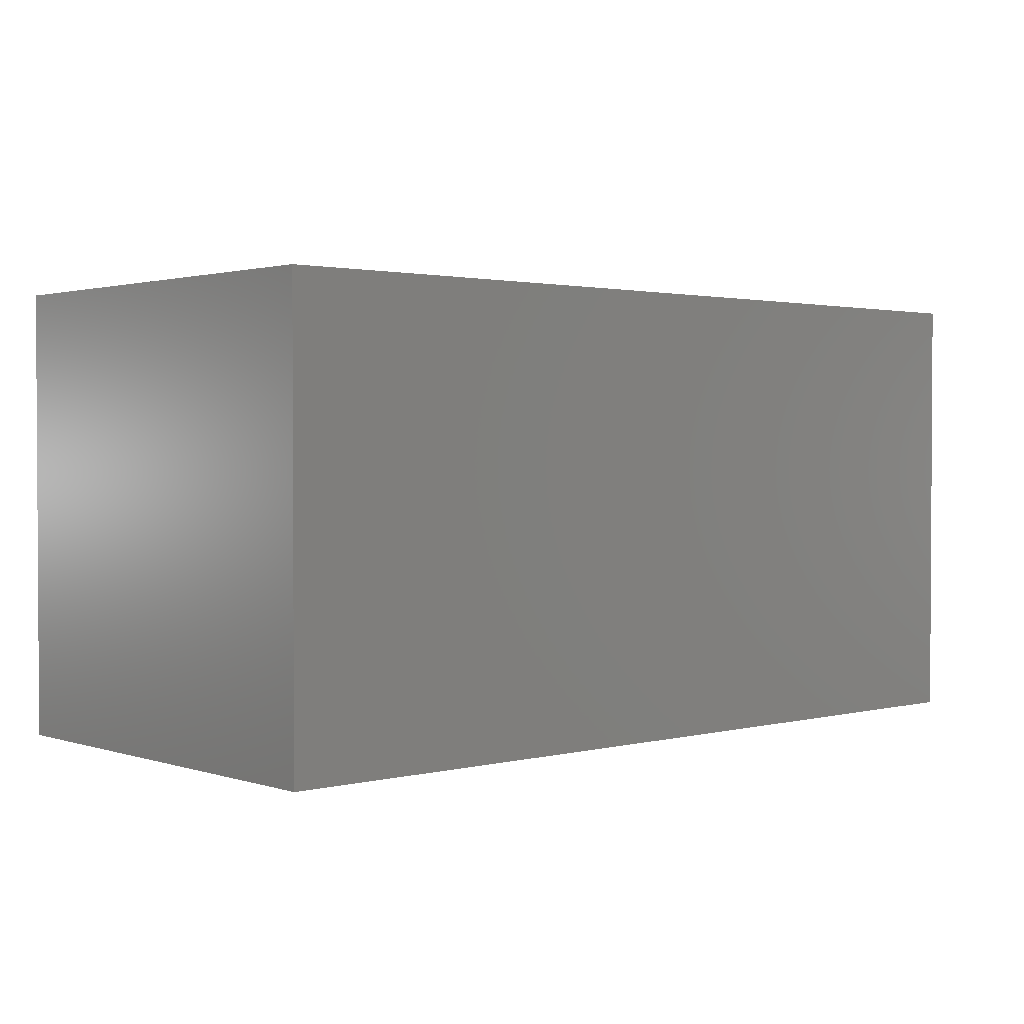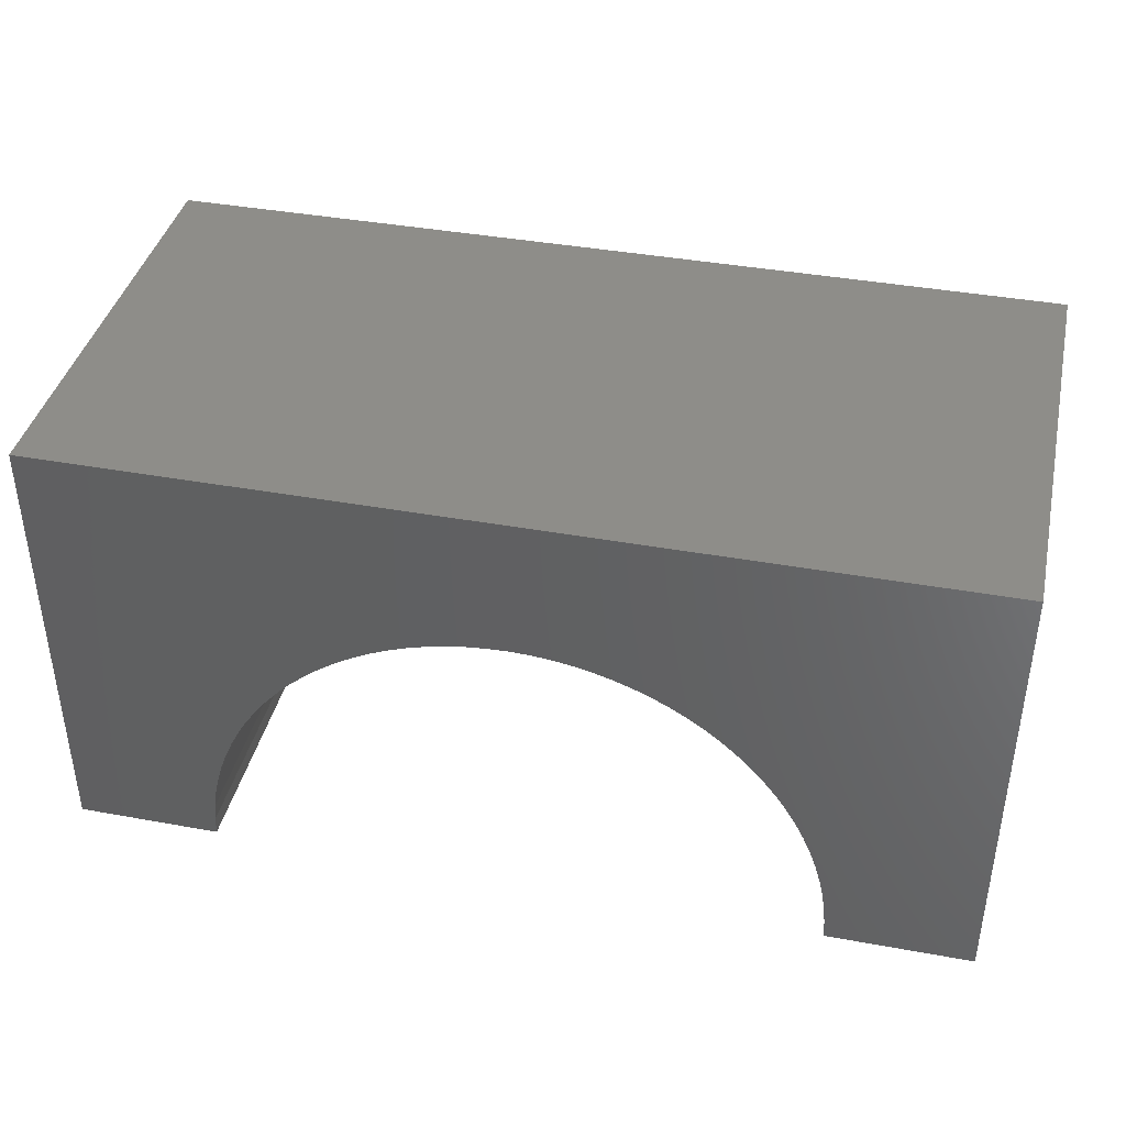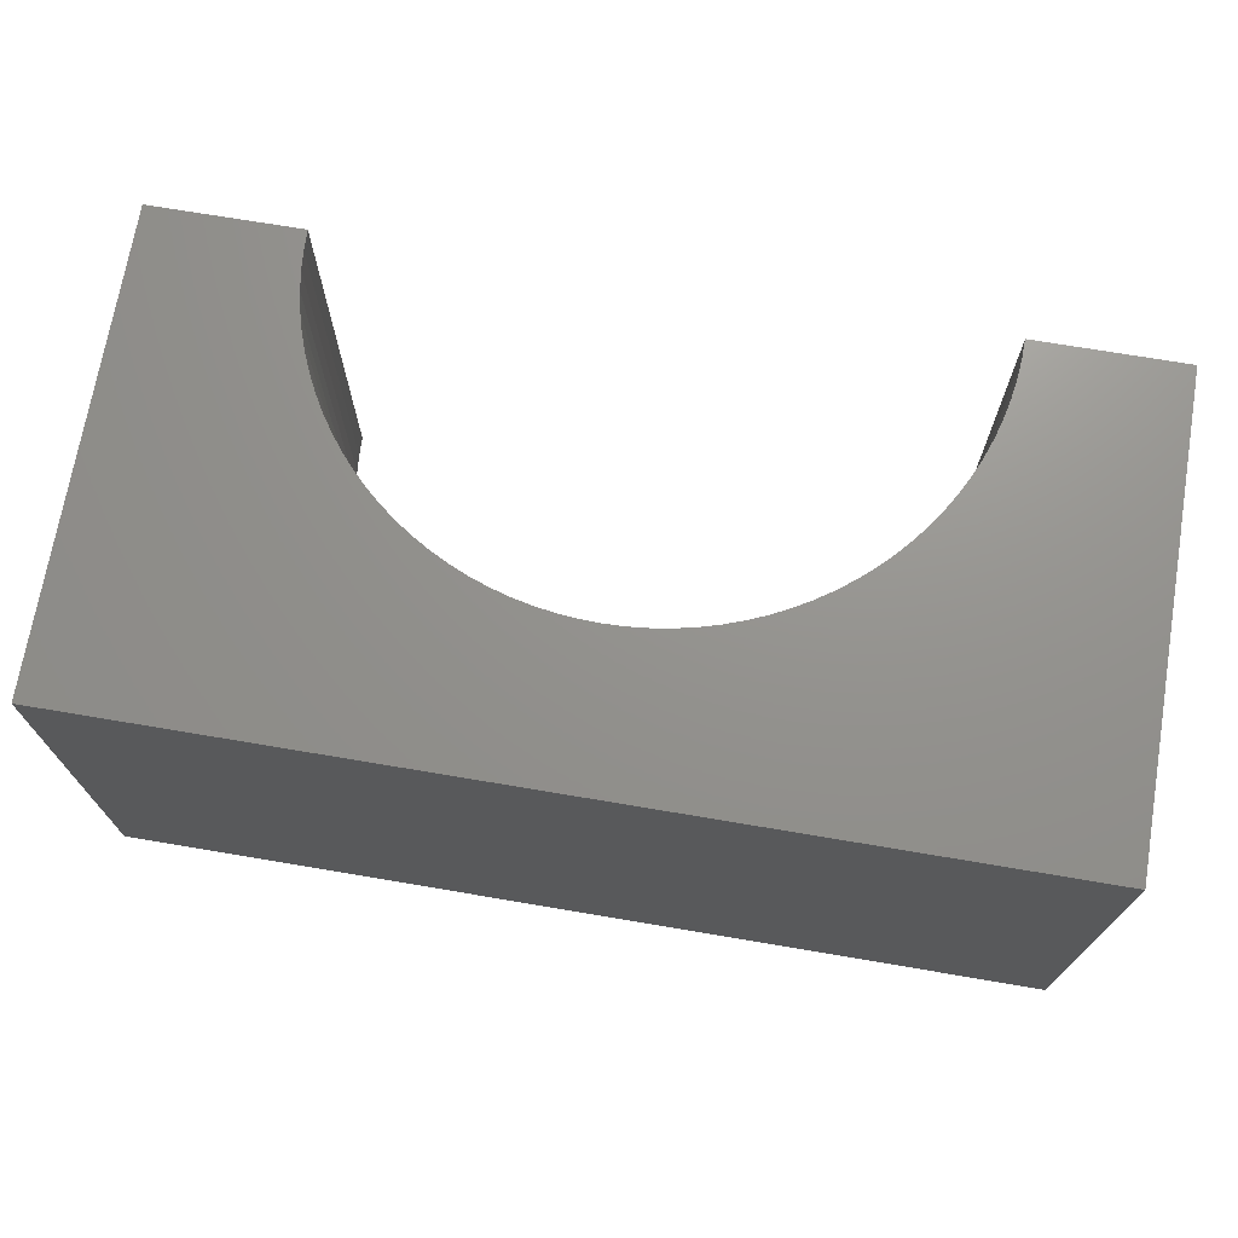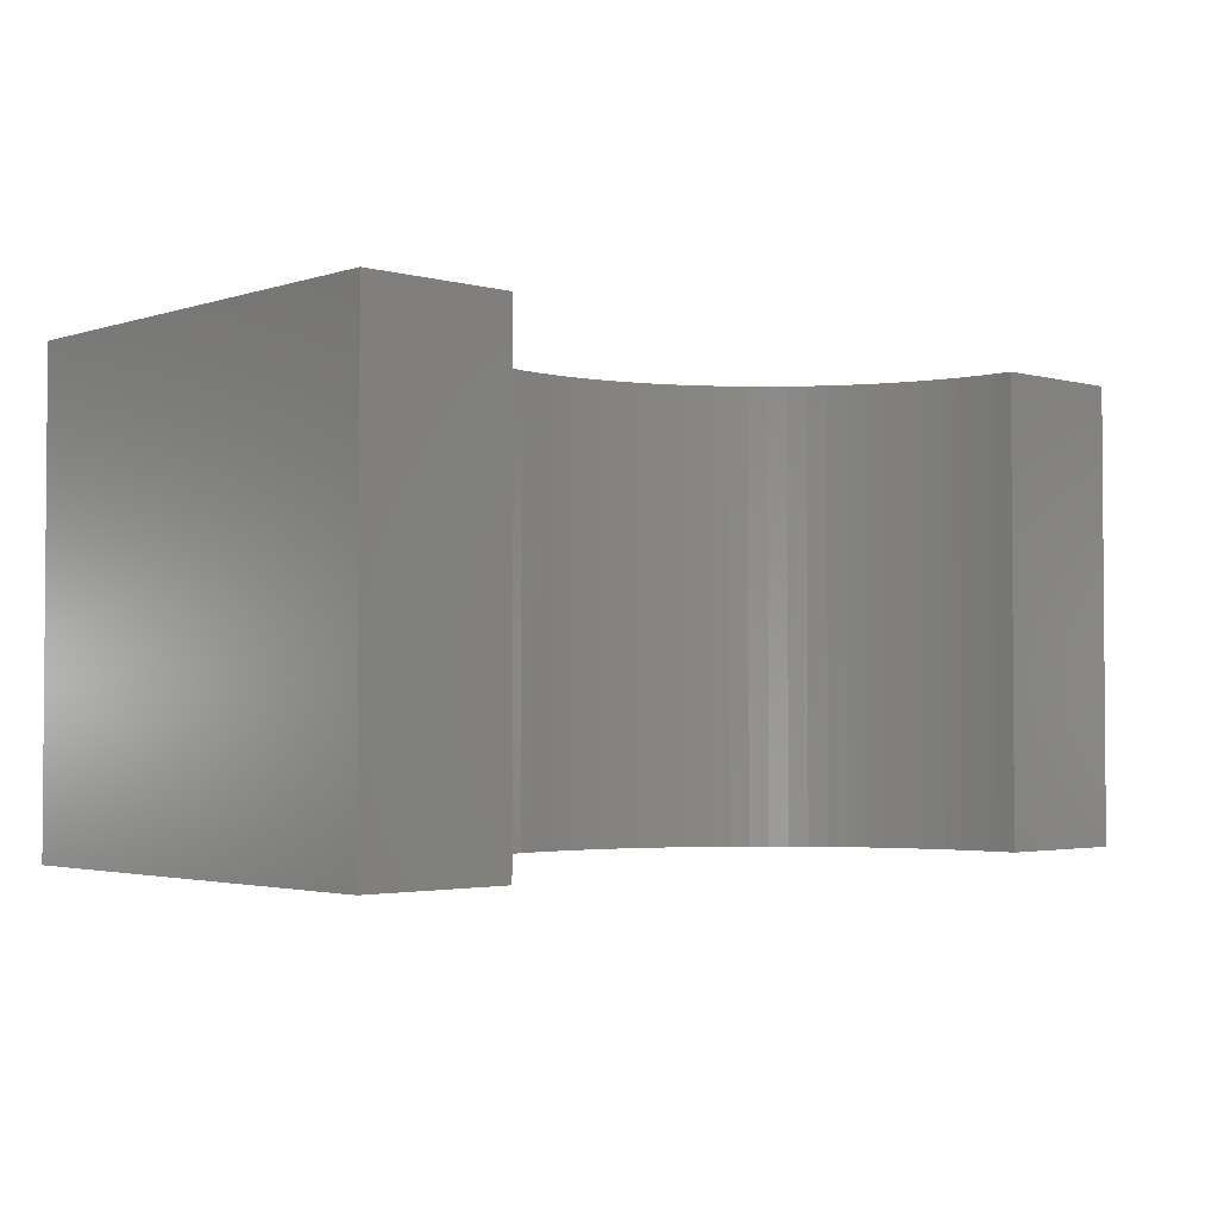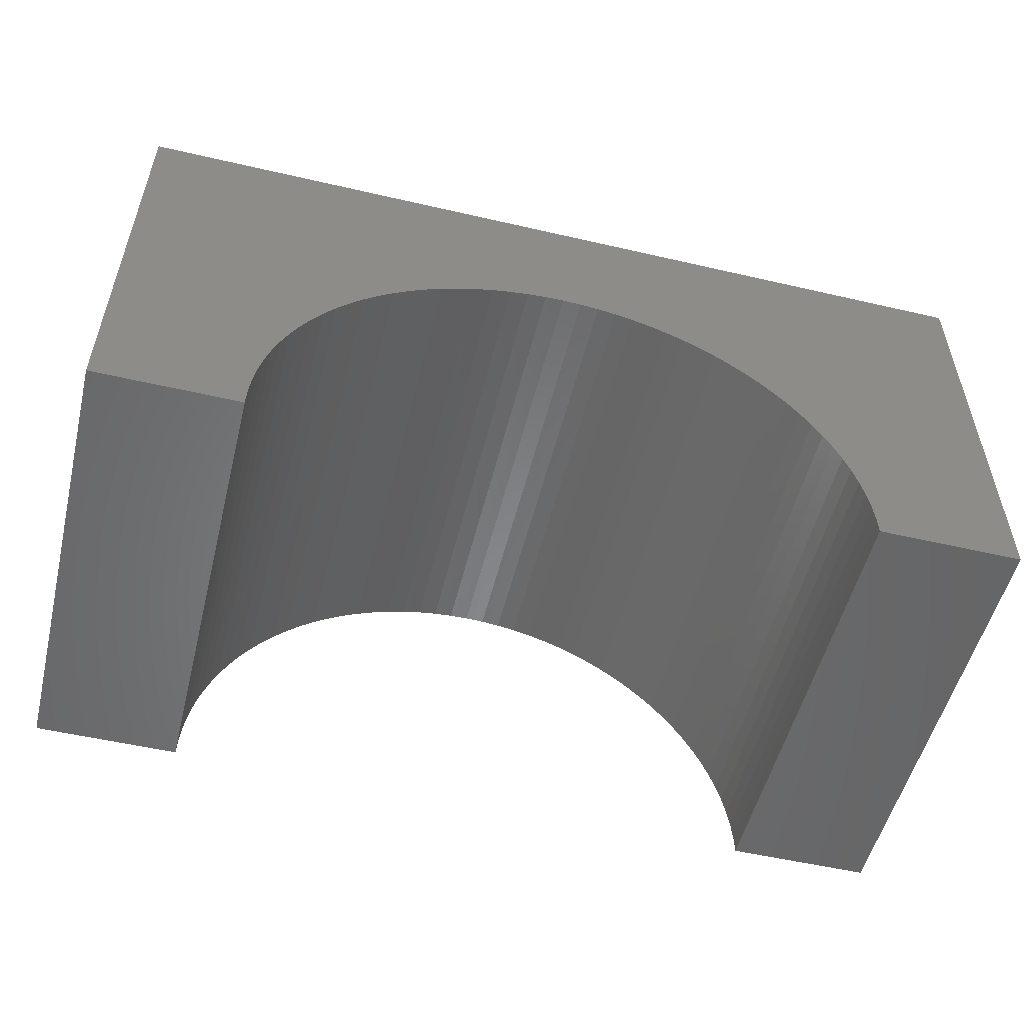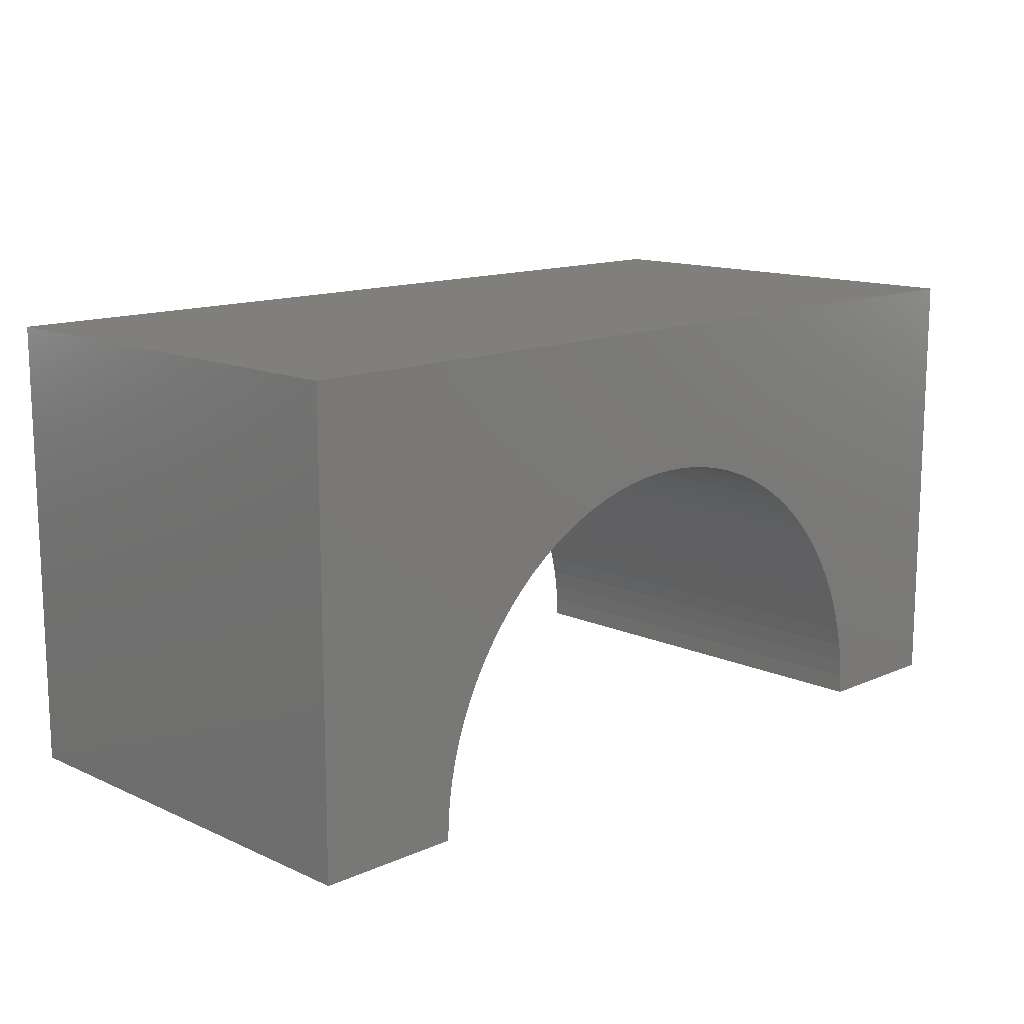
<metadata>
{"format":"stl","ext":"stl","renderer":"f3d","projection":"perspective","resolution":1024,"background":"white","views":[{"elev":1.8,"azim":-41.7,"up":"+Y"},{"elev":39.9,"azim":-167.3,"up":"+Z"},{"elev":71.3,"azim":9.6,"up":"+Y"},{"elev":-2.6,"azim":137.4,"up":"+Y"},{"elev":-53.3,"azim":-13.9,"up":"+Z"},{"elev":13.4,"azim":135.3,"up":"+Z"}]}
</metadata>
<code>
# stl→obj: 110 verts, 216 faces
v 5 -2.5 2.5
v 5 2.5 -2.5
v 5 2.5 2.5
v 5 -2.5 -2.5
v -5 2.5 2.5
v -5 -2.5 2.5
v 3.4 -2.5 -2.5
v 3.4 2.5 -2.5
v -5 -2.5 -2.5
v -3.4 2.5 -2.5
v -3.4 -2.5 -2.5
v -5 2.5 -2.5
v 0 2.5 0.9
v 0.2135 2.5 0.8933
v 0.4261 2.5 0.8732
v 0.6371 2.5 0.8398
v 0.8455 2.5 0.7932
v 1.051 2.5 0.7336
v 1.252 2.5 0.6612
v 1.448 2.5 0.5764
v 1.638 2.5 0.4794
v 1.822 2.5 0.3707
v 1.998 2.5 0.2507
v 2.167 2.5 0.1197
v 2.327 2.5 -0.02151
v 2.478 2.5 -0.1725
v 2.62 2.5 -0.3328
v 2.751 2.5 -0.5015
v 2.871 2.5 -0.6782
v 2.979 2.5 -0.862
v 3.076 2.5 -1.052
v 3.161 2.5 -1.248
v 3.234 2.5 -1.449
v 3.293 2.5 -1.654
v 3.34 2.5 -1.863
v 3.373 2.5 -2.074
v 3.393 2.5 -2.287
v -0.2135 2.5 0.8933
v -0.4261 2.5 0.8732
v -0.6371 2.5 0.8398
v -0.8455 2.5 0.7932
v -1.051 2.5 0.7336
v -1.252 2.5 0.6612
v -1.448 2.5 0.5764
v -1.638 2.5 0.4794
v -1.822 2.5 0.3707
v -1.998 2.5 0.2507
v -2.167 2.5 0.1197
v -2.327 2.5 -0.02151
v -2.478 2.5 -0.1725
v -2.62 2.5 -0.3328
v -2.751 2.5 -0.5015
v -2.871 2.5 -0.6782
v -2.979 2.5 -0.862
v -3.076 2.5 -1.052
v -3.161 2.5 -1.248
v -3.234 2.5 -1.449
v -3.293 2.5 -1.654
v -3.34 2.5 -1.863
v -3.373 2.5 -2.074
v -3.393 2.5 -2.287
v 0 -2.5 0.9
v -0.2135 -2.5 0.8933
v -0.4261 -2.5 0.8732
v -0.6371 -2.5 0.8398
v -0.8455 -2.5 0.7932
v -1.051 -2.5 0.7336
v -1.252 -2.5 0.6612
v -1.448 -2.5 0.5764
v -1.638 -2.5 0.4794
v -1.822 -2.5 0.3707
v -1.998 -2.5 0.2507
v -2.167 -2.5 0.1197
v -2.327 -2.5 -0.02151
v -2.478 -2.5 -0.1725
v -2.62 -2.5 -0.3328
v -2.751 -2.5 -0.5015
v -2.871 -2.5 -0.6782
v -2.979 -2.5 -0.862
v -3.076 -2.5 -1.052
v -3.161 -2.5 -1.248
v -3.234 -2.5 -1.449
v -3.293 -2.5 -1.654
v -3.34 -2.5 -1.863
v -3.373 -2.5 -2.074
v -3.393 -2.5 -2.287
v 0.2135 -2.5 0.8933
v 0.4261 -2.5 0.8732
v 0.6371 -2.5 0.8398
v 0.8455 -2.5 0.7932
v 1.051 -2.5 0.7336
v 1.252 -2.5 0.6612
v 1.448 -2.5 0.5764
v 1.638 -2.5 0.4794
v 1.822 -2.5 0.3707
v 1.998 -2.5 0.2507
v 2.167 -2.5 0.1197
v 2.327 -2.5 -0.02151
v 2.478 -2.5 -0.1725
v 2.62 -2.5 -0.3328
v 2.751 -2.5 -0.5015
v 2.871 -2.5 -0.6782
v 2.979 -2.5 -0.862
v 3.076 -2.5 -1.052
v 3.161 -2.5 -1.248
v 3.234 -2.5 -1.449
v 3.293 -2.5 -1.654
v 3.34 -2.5 -1.863
v 3.373 -2.5 -2.074
v 3.393 -2.5 -2.287
f 1 2 3
f 2 1 4
f 5 1 3
f 1 5 6
f 7 2 4
f 2 7 8
f 9 10 11
f 10 9 12
f 9 5 12
f 5 9 6
f 3 13 5
f 3 14 13
f 3 15 14
f 3 16 15
f 3 17 16
f 3 18 17
f 3 19 18
f 3 20 19
f 3 21 20
f 3 22 21
f 3 23 22
f 3 24 23
f 3 25 24
f 3 26 25
f 3 27 26
f 3 28 27
f 3 29 28
f 3 30 29
f 3 31 30
f 2 31 3
f 31 2 32
f 32 2 33
f 33 2 34
f 34 2 35
f 35 2 36
f 36 2 37
f 37 2 8
f 38 5 13
f 39 5 38
f 40 5 39
f 41 5 40
f 42 5 41
f 43 5 42
f 44 5 43
f 45 5 44
f 46 5 45
f 47 5 46
f 48 5 47
f 49 5 48
f 50 5 49
f 51 5 50
f 52 5 51
f 53 5 52
f 54 5 53
f 55 5 54
f 12 55 56
f 12 56 57
f 12 57 58
f 12 58 59
f 12 59 60
f 12 60 61
f 12 61 10
f 55 12 5
f 6 62 1
f 6 63 62
f 6 64 63
f 6 65 64
f 6 66 65
f 6 67 66
f 6 68 67
f 6 69 68
f 6 70 69
f 6 71 70
f 6 72 71
f 6 73 72
f 6 74 73
f 6 75 74
f 6 76 75
f 6 77 76
f 6 78 77
f 6 79 78
f 6 80 79
f 9 80 6
f 80 9 81
f 81 9 82
f 82 9 83
f 83 9 84
f 84 9 85
f 85 9 86
f 86 9 11
f 87 1 62
f 88 1 87
f 89 1 88
f 90 1 89
f 91 1 90
f 92 1 91
f 93 1 92
f 94 1 93
f 95 1 94
f 96 1 95
f 97 1 96
f 98 1 97
f 99 1 98
f 100 1 99
f 101 1 100
f 102 1 101
f 103 1 102
f 104 1 103
f 4 104 105
f 4 105 106
f 4 106 107
f 4 107 108
f 4 108 109
f 4 109 110
f 4 110 7
f 104 4 1
f 109 35 36
f 35 109 108
f 110 36 37
f 36 110 109
f 7 37 8
f 37 7 110
f 75 51 50
f 51 75 76
f 101 27 28
f 27 101 100
f 81 57 56
f 57 81 82
f 73 47 72
f 47 73 48
f 94 22 95
f 22 94 21
f 66 40 65
f 40 66 41
f 91 19 92
f 19 91 18
f 100 26 27
f 26 100 99
f 71 45 70
f 45 71 46
f 68 42 67
f 42 68 43
f 95 23 96
f 23 95 22
f 87 15 88
f 15 87 14
f 104 30 31
f 30 104 103
f 108 34 35
f 34 108 107
f 67 41 66
f 41 67 42
f 106 32 33
f 32 106 105
f 76 52 51
f 52 76 77
f 102 28 29
f 28 102 101
f 93 21 94
f 21 93 20
f 105 31 32
f 31 105 104
f 70 44 69
f 44 70 45
f 65 39 64
f 39 65 40
f 88 16 89
f 16 88 15
f 99 25 26
f 25 99 98
f 107 33 34
f 33 107 106
f 74 50 49
f 50 74 75
f 90 18 91
f 18 90 17
f 86 10 61
f 10 86 11
f 64 38 63
f 38 64 39
f 80 56 55
f 56 80 81
f 103 29 30
f 29 103 102
f 96 24 97
f 24 96 23
f 62 14 87
f 14 62 13
f 63 13 62
f 13 63 38
f 69 43 68
f 43 69 44
f 89 17 90
f 17 89 16
f 83 59 58
f 59 83 84
f 74 48 73
f 48 74 49
f 92 20 93
f 20 92 19
f 72 46 71
f 46 72 47
f 84 60 59
f 60 84 85
f 97 25 98
f 25 97 24
f 77 53 52
f 53 77 78
f 79 55 54
f 55 79 80
f 85 61 60
f 61 85 86
f 82 58 57
f 58 82 83
f 78 54 53
f 54 78 79

</code>
